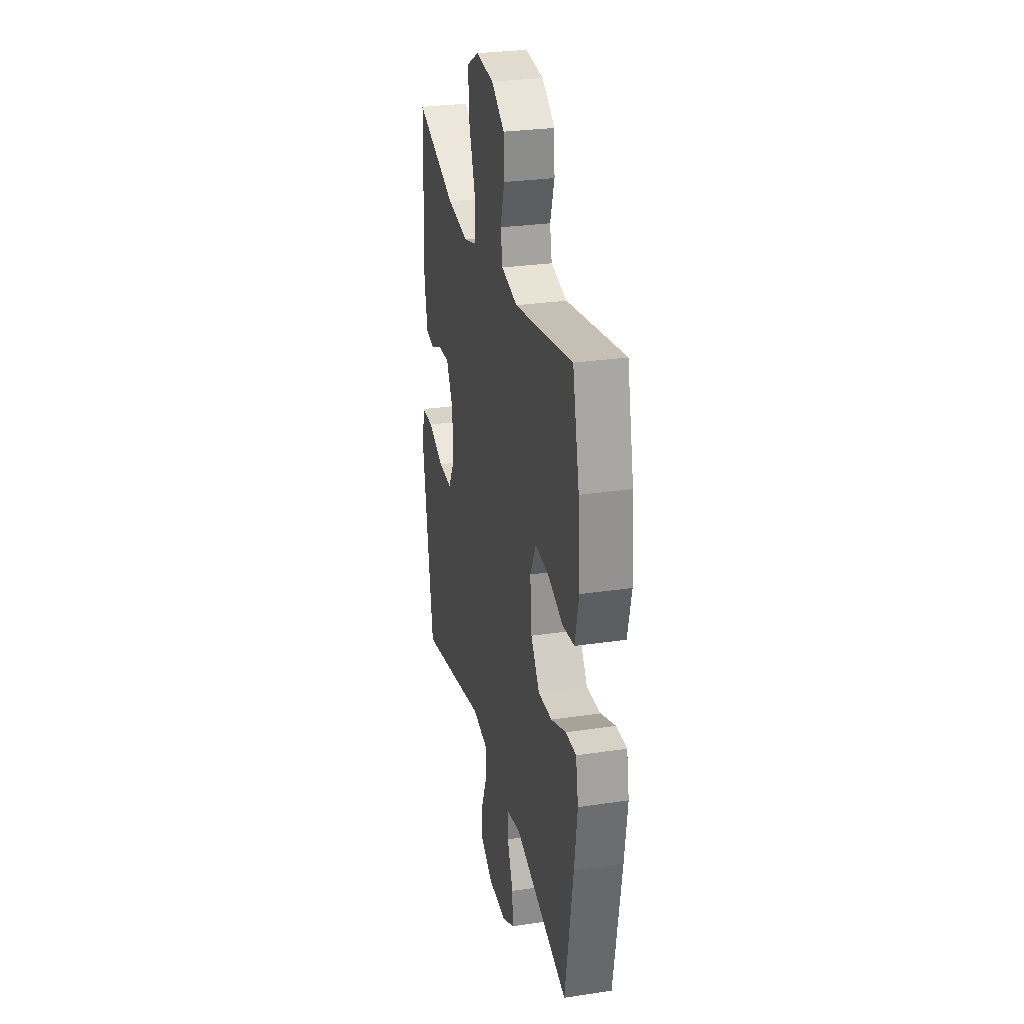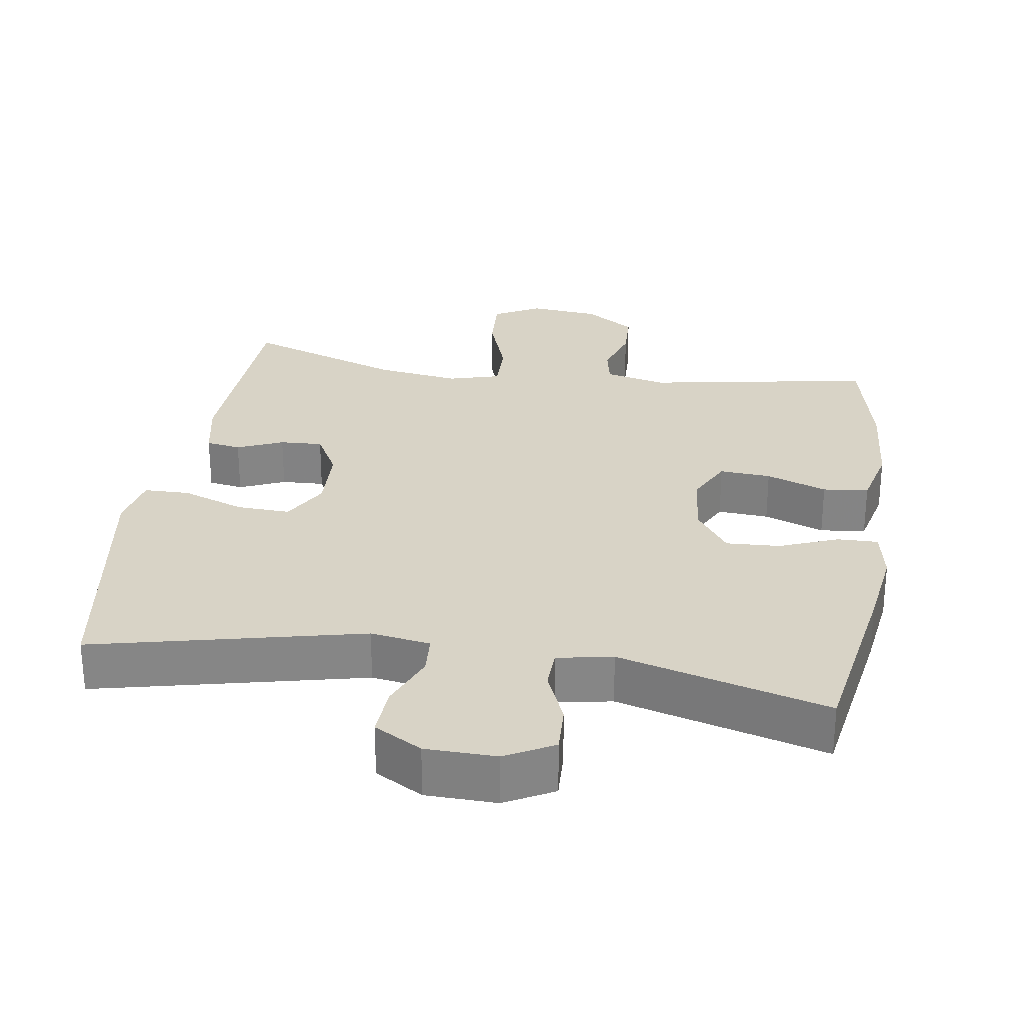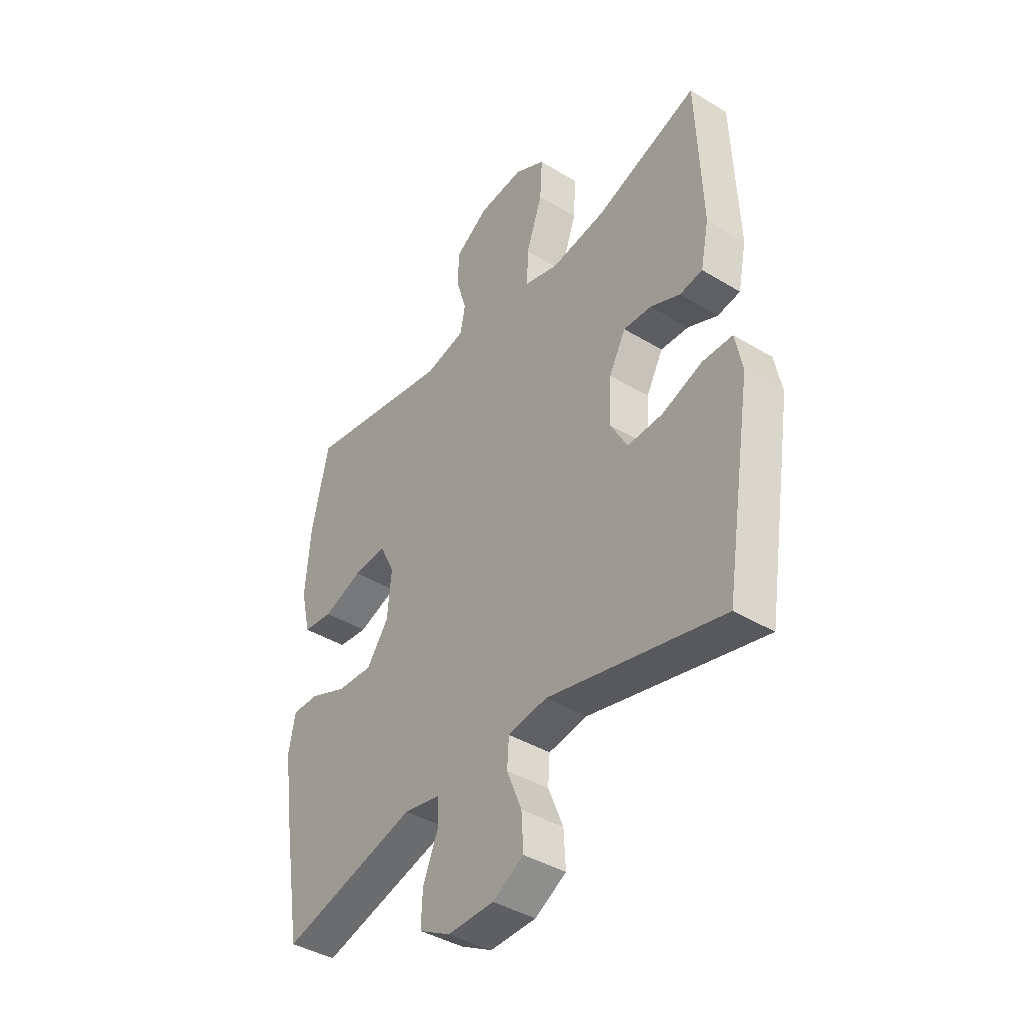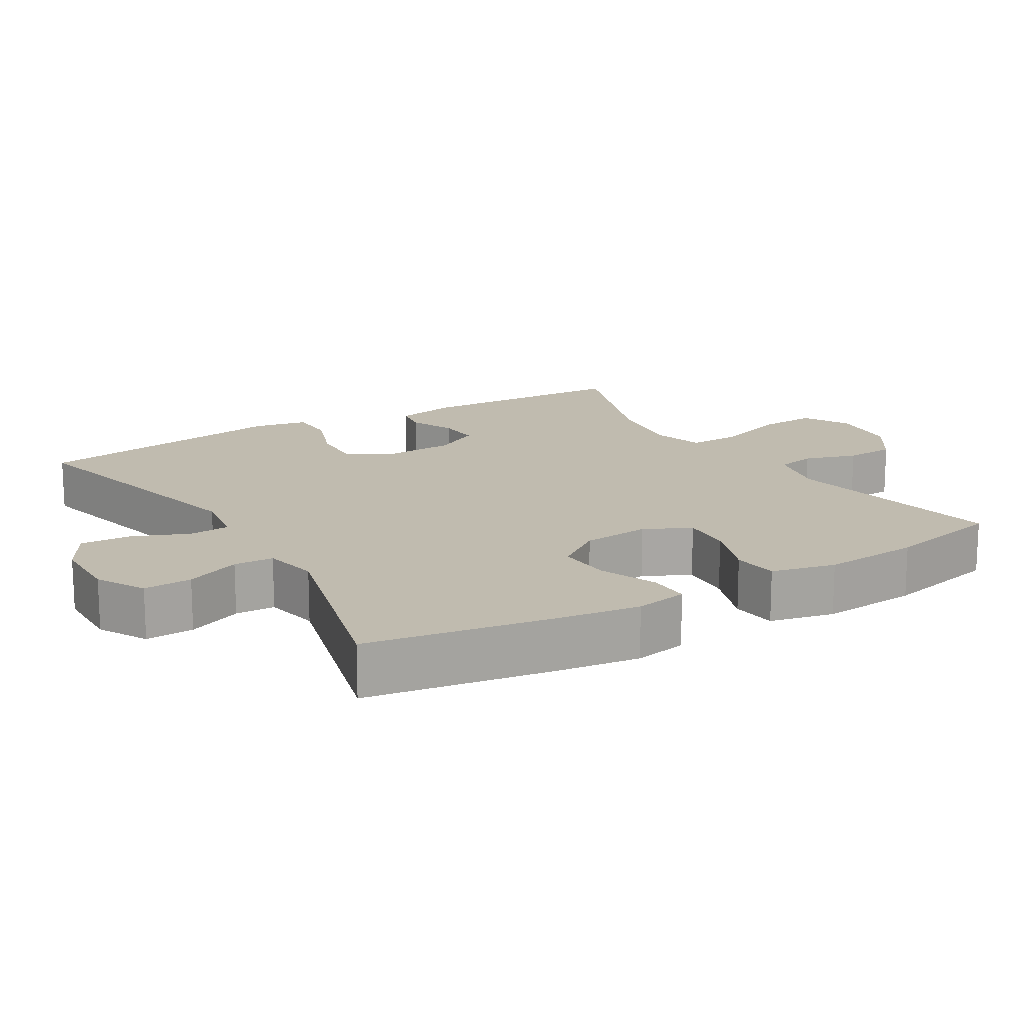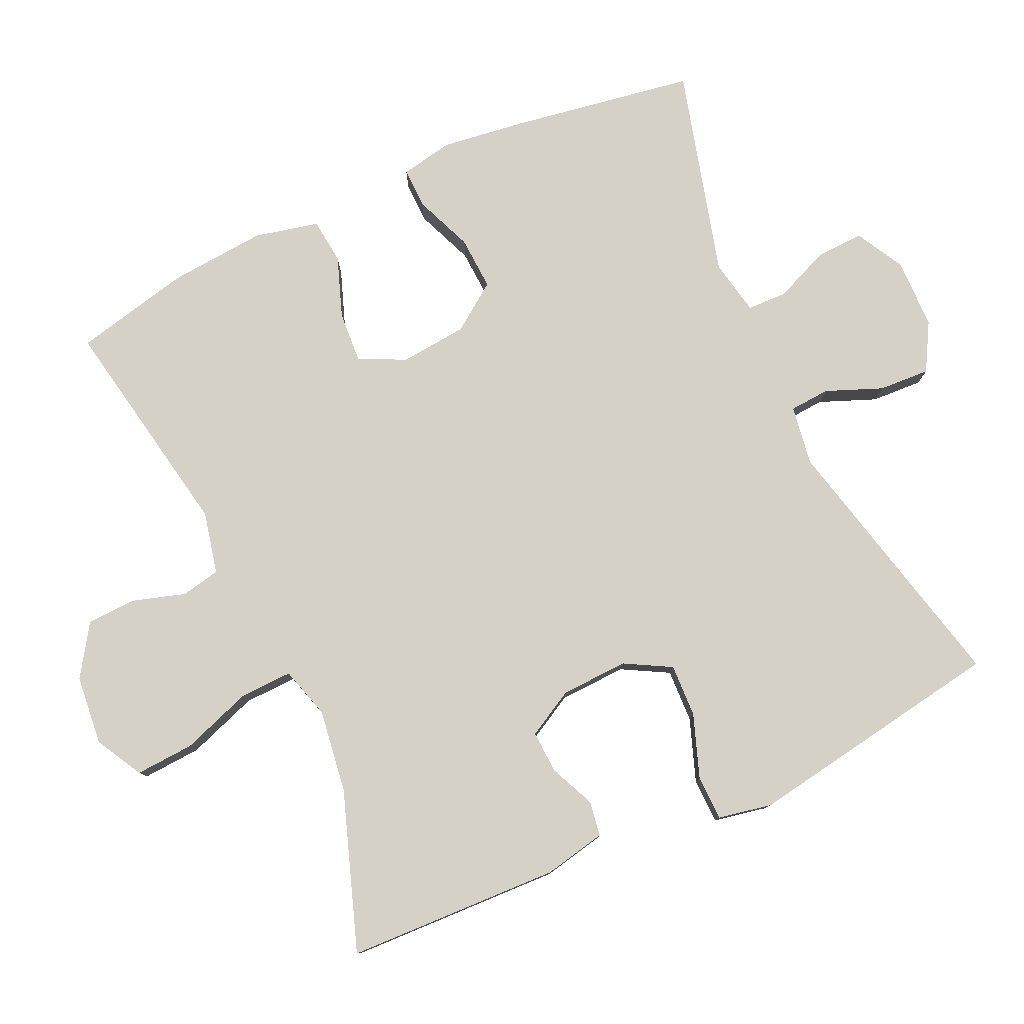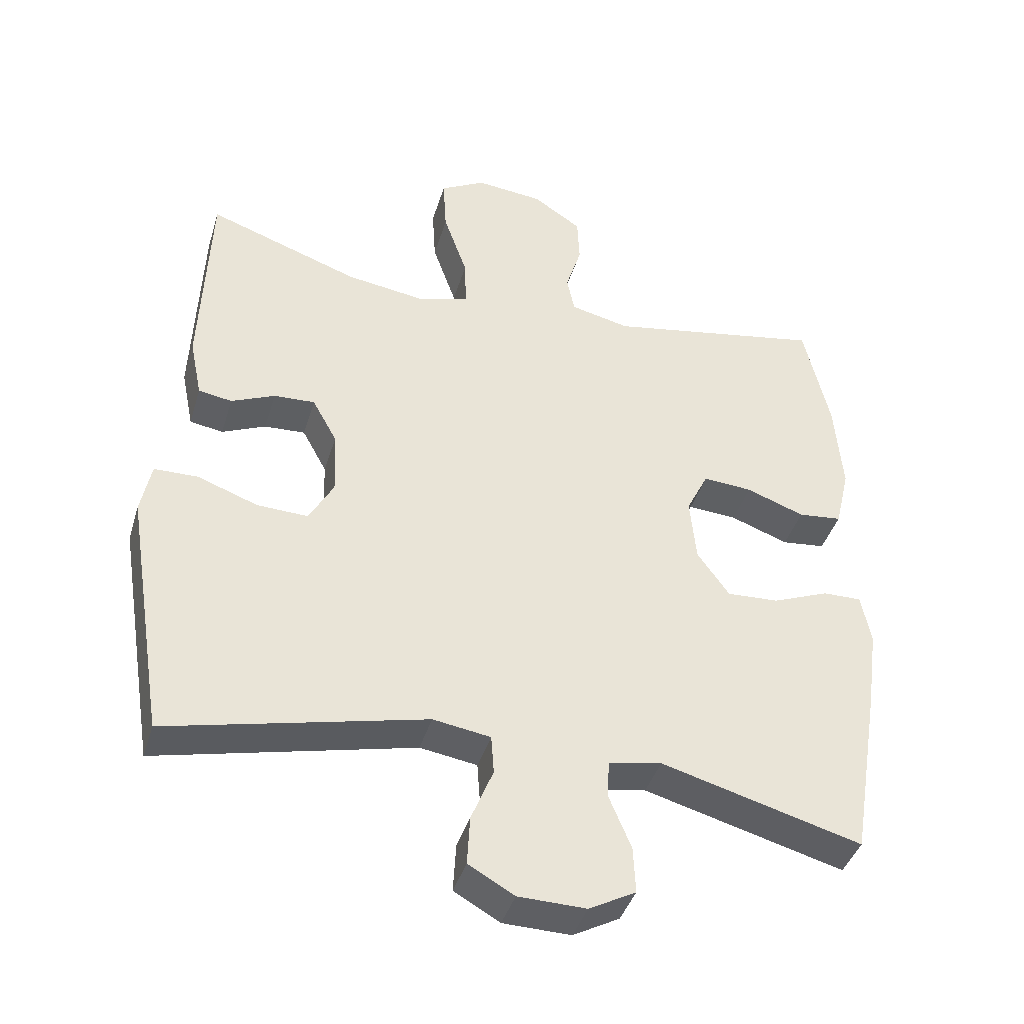
<metadata>
{"format":"obj","ext":"obj","renderer":"f3d","projection":"perspective","resolution":1024,"background":"white","views":[{"elev":28.5,"azim":-102.6,"up":"+Z"},{"elev":28.2,"azim":-171.1,"up":"+Y"},{"elev":-40.7,"azim":53.4,"up":"+Z"},{"elev":16.1,"azim":-121.2,"up":"+Y"},{"elev":79.1,"azim":65.2,"up":"+Y"},{"elev":-41.0,"azim":163.6,"up":"+Z"}]}
</metadata>
<code>
v 0.5 0.07 -0.5
v 0.124 0.07 -0.412
v 0.04 0.07 -0.425
v 0.036 0.07 -0.482
v 0.068 0.07 -0.561
v 0.072 0.07 -0.633
v 0.005 0.07 -0.671
v -0.094 0.07 -0.673
v -0.162 0.07 -0.636
v -0.159 0.07 -0.568
v -0.127 0.07 -0.491
v -0.129 0.07 -0.435
v -0.207 0.07 -0.42
v -0.5 0.07 -0.5
v -0.543 0.07 -0.241
v -0.559 0.07 -0.124
v -0.545 0.07 -0.05
v -0.488 0.07 -0.051
v -0.406 0.07 -0.084
v -0.33 0.07 -0.088
v -0.283 0.07 -0.022
v -0.274 0.07 0.073
v -0.306 0.07 0.138
v -0.378 0.07 0.133
v -0.463 0.07 0.102
v -0.527 0.07 0.109
v -0.548 0.07 0.199
v -0.537 0.07 0.336
v -0.5 0.07 0.5
v -0.183 0.07 0.443
v -0.096 0.07 0.463
v -0.085 0.07 0.518
v -0.108 0.07 0.592
v -0.105 0.07 0.662
v -0.034 0.07 0.709
v 0.064 0.07 0.719
v 0.13 0.07 0.683
v 0.125 0.07 0.6
v 0.09 0.07 0.5
v 0.088 0.07 0.426
v 0.161 0.07 0.405
v 0.278 0.07 0.422
v 0.5 0.07 0.5
v 0.512 0.07 0.199
v 0.494 0.07 0.111
v 0.445 0.07 0.103
v 0.381 0.07 0.131
v 0.321 0.07 0.134
v 0.285 0.07 0.068
v 0.281 0.07 -0.027
v 0.317 0.07 -0.092
v 0.392 0.07 -0.089
v 0.48 0.07 -0.057
v 0.544 0.07 -0.058
v 0.559 0.07 -0.134
v 0.54 0.07 -0.252
v 0.5 0 -0.5
v 0.124 0 -0.412
v 0.04 0 -0.425
v 0.036 0 -0.482
v 0.068 0 -0.561
v 0.072 0 -0.633
v 0.005 0 -0.671
v -0.094 0 -0.673
v -0.162 0 -0.636
v -0.159 0 -0.568
v -0.127 0 -0.491
v -0.129 0 -0.435
v -0.207 0 -0.42
v -0.5 0 -0.5
v -0.543 0 -0.241
v -0.559 0 -0.124
v -0.545 0 -0.05
v -0.488 0 -0.051
v -0.406 0 -0.084
v -0.33 0 -0.088
v -0.283 0 -0.022
v -0.274 0 0.073
v -0.306 0 0.138
v -0.378 0 0.133
v -0.463 0 0.102
v -0.527 0 0.109
v -0.548 0 0.199
v -0.537 0 0.336
v -0.5 0 0.5
v -0.183 0 0.443
v -0.096 0 0.463
v -0.085 0 0.518
v -0.108 0 0.592
v -0.105 0 0.662
v -0.034 0 0.709
v 0.064 0 0.719
v 0.13 0 0.683
v 0.125 0 0.6
v 0.09 0 0.5
v 0.088 0 0.426
v 0.161 0 0.405
v 0.278 0 0.422
v 0.5 0 0.5
v 0.512 0 0.199
v 0.494 0 0.111
v 0.445 0 0.103
v 0.381 0 0.131
v 0.321 0 0.134
v 0.285 0 0.068
v 0.281 0 -0.027
v 0.317 0 -0.092
v 0.392 0 -0.089
v 0.48 0 -0.057
v 0.544 0 -0.058
v 0.559 0 -0.134
v 0.54 0 -0.252
f 56 1 2
f 55 56 2
f 54 55 2
f 53 54 2
f 52 53 2
f 51 52 2 3
f 50 51 3
f 49 50 3
f 45 46 47
f 44 45 47
f 43 44 47
f 42 43 47
f 41 42 47 48
f 40 41 48 49
f 37 38 39
f 36 37 39
f 35 36 39
f 34 35 39
f 33 34 39
f 32 33 39
f 31 32 39 40
f 40 49 3
f 31 40 3
f 30 31 3
f 28 29 30
f 27 28 30
f 26 27 30
f 25 26 30
f 24 25 30
f 17 18 19
f 16 17 19
f 15 16 19
f 14 15 19
f 13 14 19
f 12 13 19 20
f 9 10 11
f 8 9 11
f 7 8 11
f 6 7 11
f 5 6 11
f 4 5 11
f 4 11 12
f 12 20 21
f 4 12 21
f 3 4 21
f 23 24 30
f 22 23 30 3
f 3 21 22
f 58 57 112
f 58 112 111
f 58 111 110
f 58 110 109
f 58 109 108
f 59 58 108 107
f 59 107 106
f 59 106 105
f 103 102 101
f 103 101 100
f 103 100 99
f 103 99 98
f 104 103 98 97
f 105 104 97 96
f 95 94 93
f 95 93 92
f 95 92 91
f 95 91 90
f 95 90 89
f 95 89 88
f 96 95 88 87
f 59 105 96
f 59 96 87
f 59 87 86
f 86 85 84
f 86 84 83
f 86 83 82
f 86 82 81
f 86 81 80
f 75 74 73
f 75 73 72
f 75 72 71
f 75 71 70
f 75 70 69
f 76 75 69 68
f 67 66 65
f 67 65 64
f 67 64 63
f 67 63 62
f 67 62 61
f 67 61 60
f 68 67 60
f 77 76 68
f 77 68 60
f 77 60 59
f 86 80 79
f 59 86 79 78
f 78 77 59
f 1 57 58 2
f 2 58 59 3
f 3 59 60 4
f 4 60 61 5
f 5 61 62 6
f 6 62 63 7
f 7 63 64 8
f 8 64 65 9
f 9 65 66 10
f 10 66 67 11
f 11 67 68 12
f 12 68 69 13
f 13 69 70 14
f 14 70 71 15
f 15 71 72 16
f 16 72 73 17
f 17 73 74 18
f 18 74 75 19
f 19 75 76 20
f 20 76 77 21
f 21 77 78 22
f 22 78 79 23
f 23 79 80 24
f 24 80 81 25
f 25 81 82 26
f 26 82 83 27
f 27 83 84 28
f 28 84 85 29
f 29 85 86 30
f 30 86 87 31
f 31 87 88 32
f 32 88 89 33
f 33 89 90 34
f 34 90 91 35
f 35 91 92 36
f 36 92 93 37
f 37 93 94 38
f 38 94 95 39
f 39 95 96 40
f 40 96 97 41
f 41 97 98 42
f 42 98 99 43
f 43 99 100 44
f 44 100 101 45
f 45 101 102 46
f 46 102 103 47
f 47 103 104 48
f 48 104 105 49
f 49 105 106 50
f 50 106 107 51
f 51 107 108 52
f 52 108 109 53
f 53 109 110 54
f 54 110 111 55
f 55 111 112 56
f 56 112 57 1

</code>
